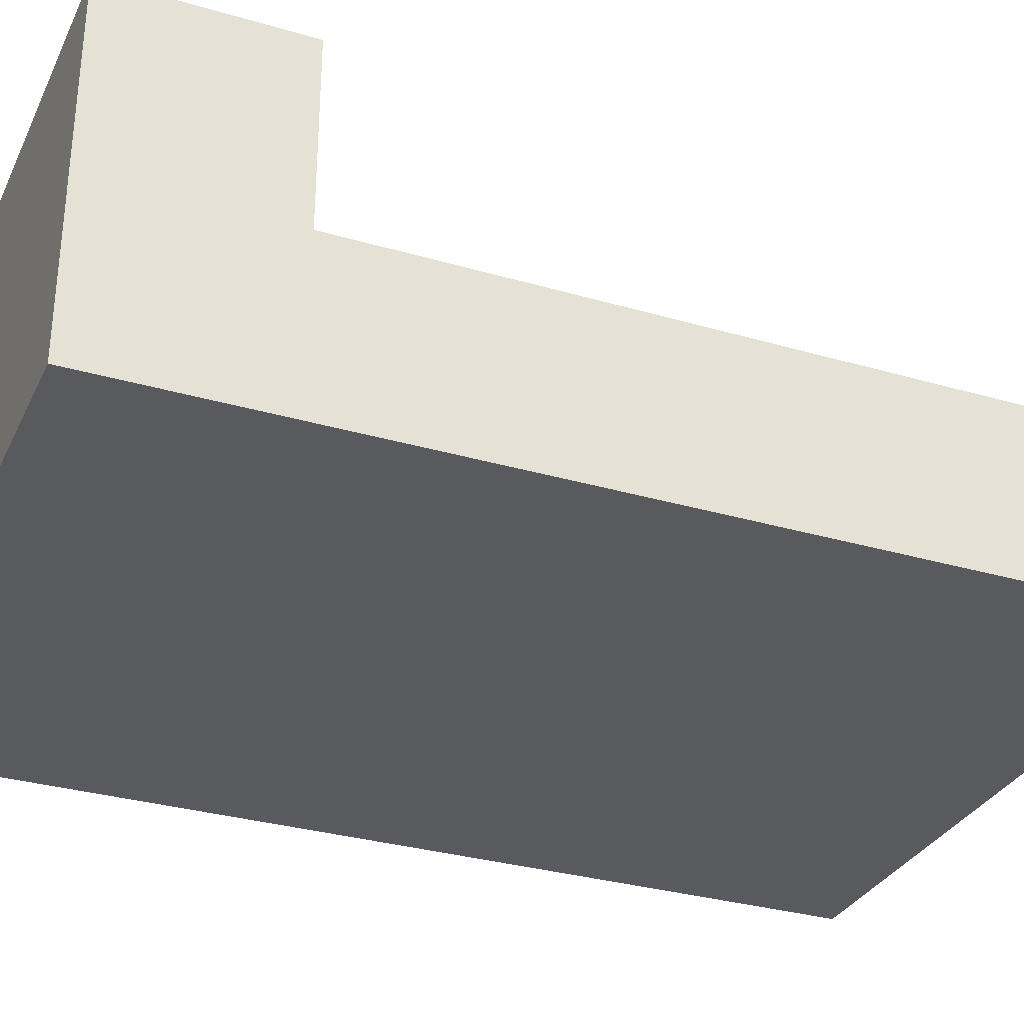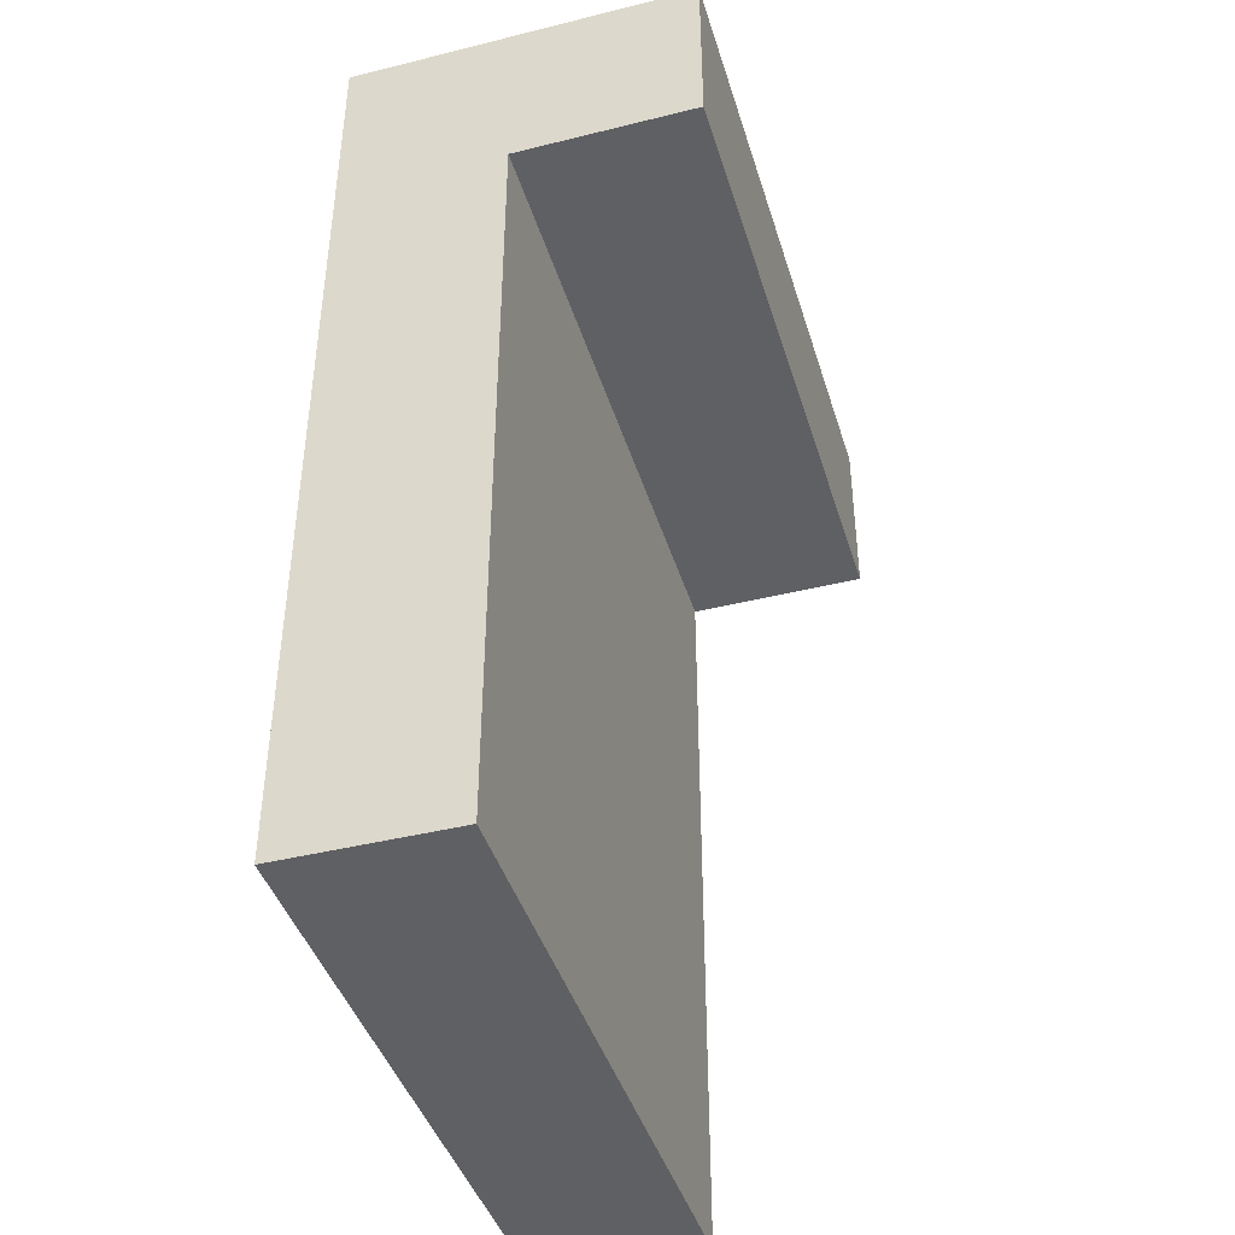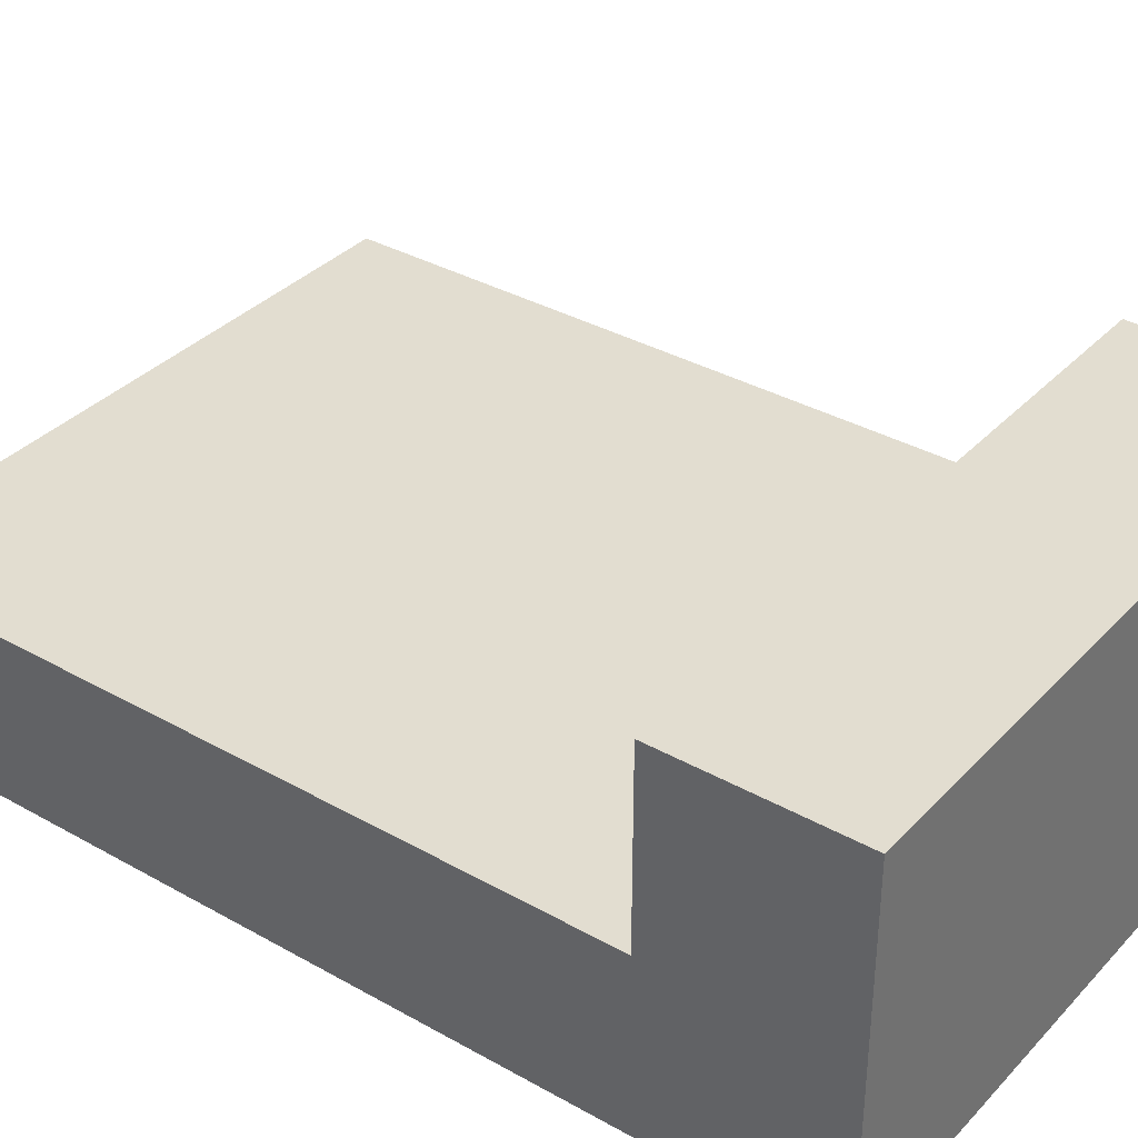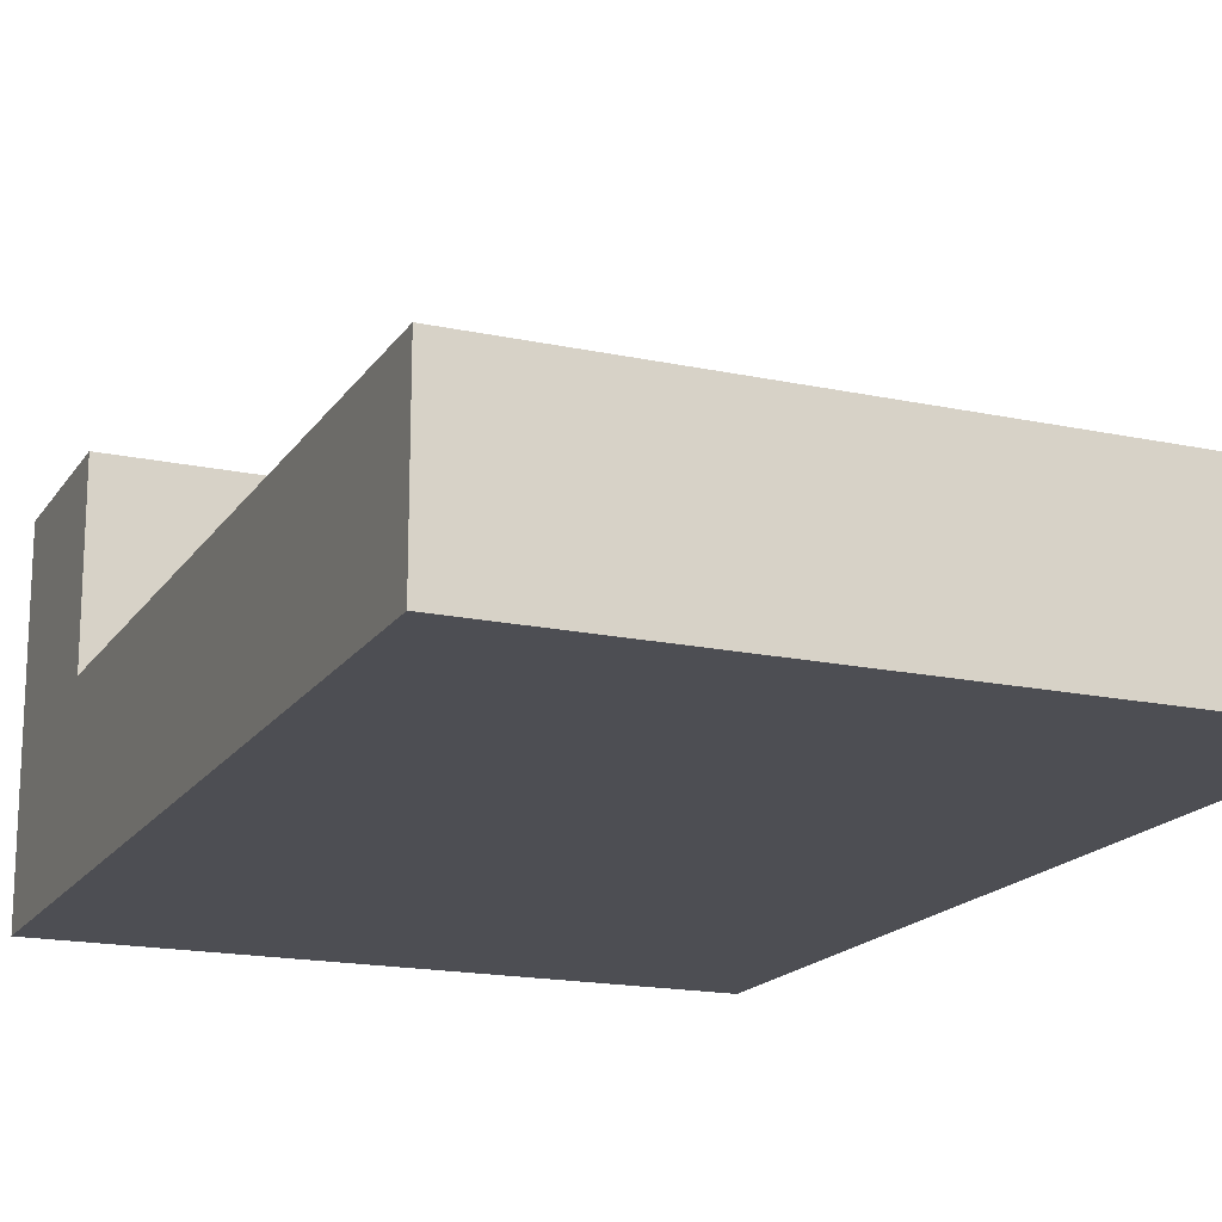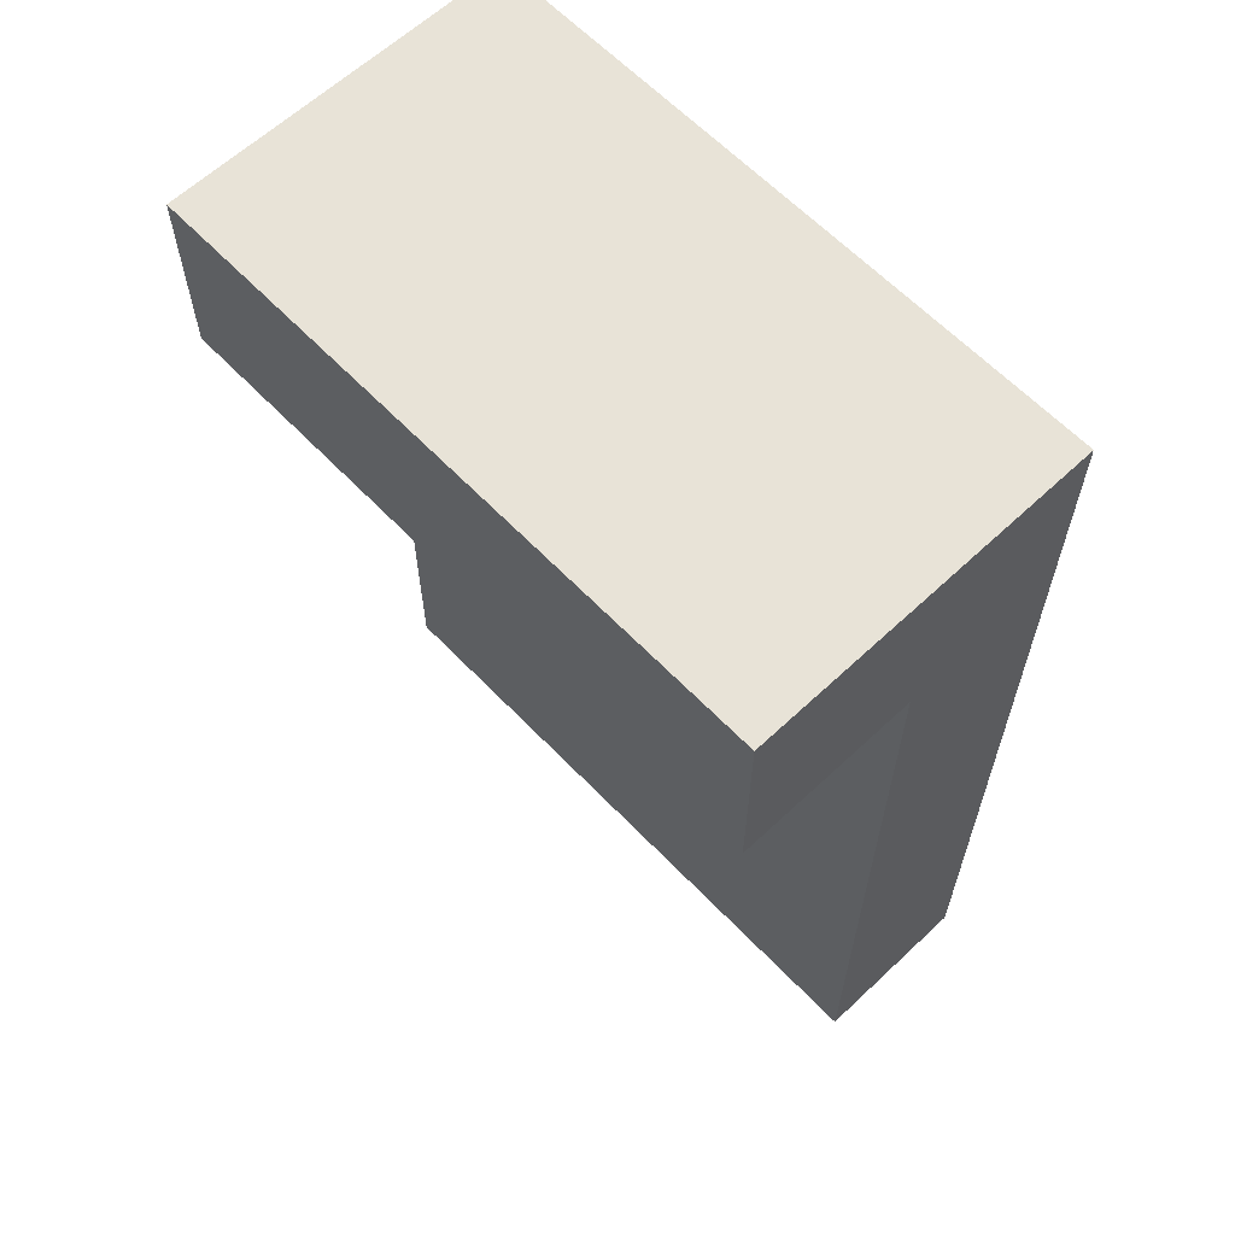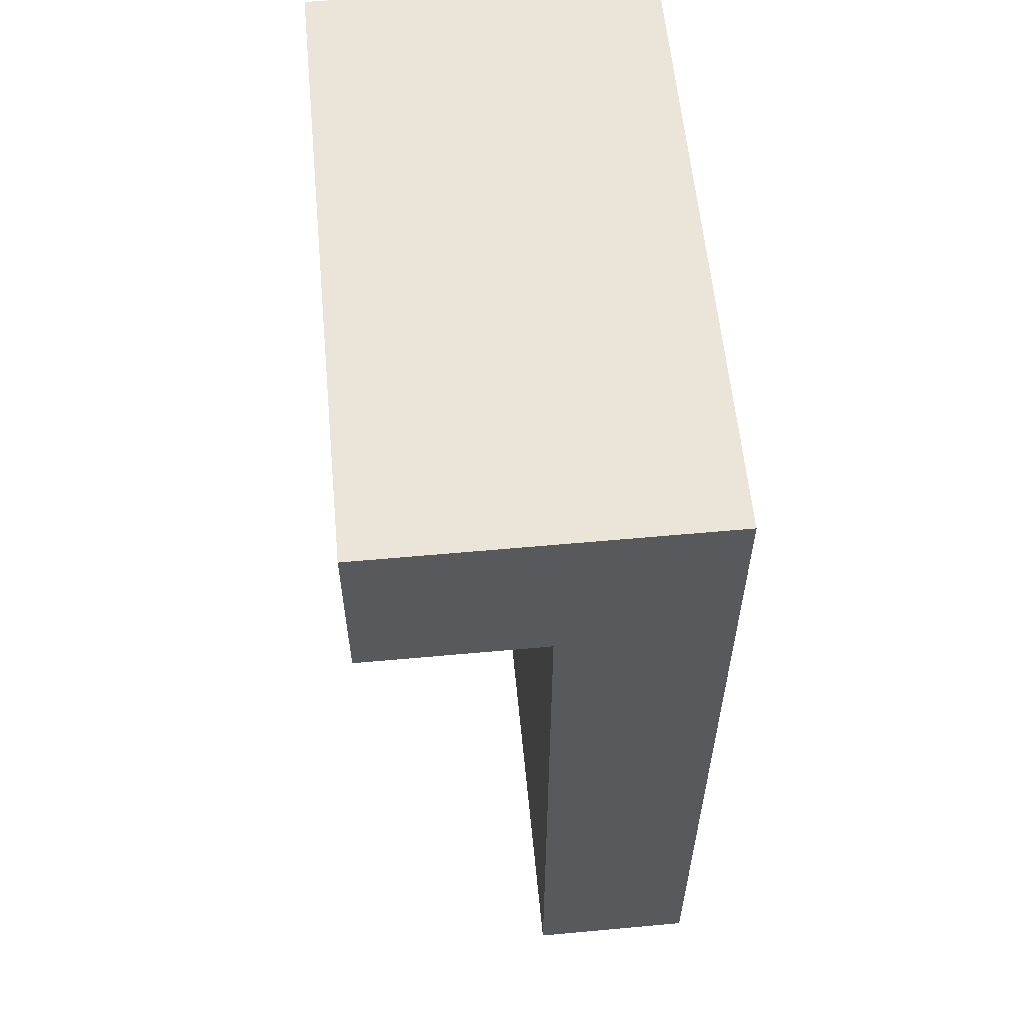
<metadata>
{"format":"obj","ext":"obj","renderer":"f3d","projection":"perspective","resolution":1024,"background":"white","views":[{"elev":-31.6,"azim":67.5,"up":"+Y"},{"elev":-42.3,"azim":106.6,"up":"+Z"},{"elev":35.4,"azim":-53.3,"up":"+Y"},{"elev":-17.4,"azim":157.0,"up":"+Y"},{"elev":62.2,"azim":-133.6,"up":"+Z"},{"elev":58.8,"azim":-95.4,"up":"+Z"}]}
</metadata>
<code>
v 0 0.599 3.376
v 0 1.252 3.376
v 0 0.599 2.723
v 0 1.252 2.723
v -2.287 0 3.376
v -2.287 0.599 3.376
v 0 0 3.376
v -2.088 0.599 3.376
v 0 0 0
v 0 0.599 0
v -2.287 0 0
v -2.287 0.599 0
v -2.287 0.599 2.723
v -2.088 0.599 2.723
v -2.287 1.252 3.376
v -2.287 1.252 2.723
f 2 1 3
f 8 6 5
f 1 8 7
f 3 1 7
f 10 3 9
f 10 9 11
f 13 12 11
f 6 13 5
f 11 9 7
f 14 12 13
f 14 3 10
f 8 15 6
f 8 1 2
f 3 14 4
f 16 14 13
f 16 13 6
f 16 15 2
f 2 3 4
f 8 5 7
f 3 7 9
f 10 11 12
f 13 11 5
f 11 7 5
f 14 10 12
f 8 2 15
f 14 16 4
f 16 6 15
f 16 2 4

</code>
